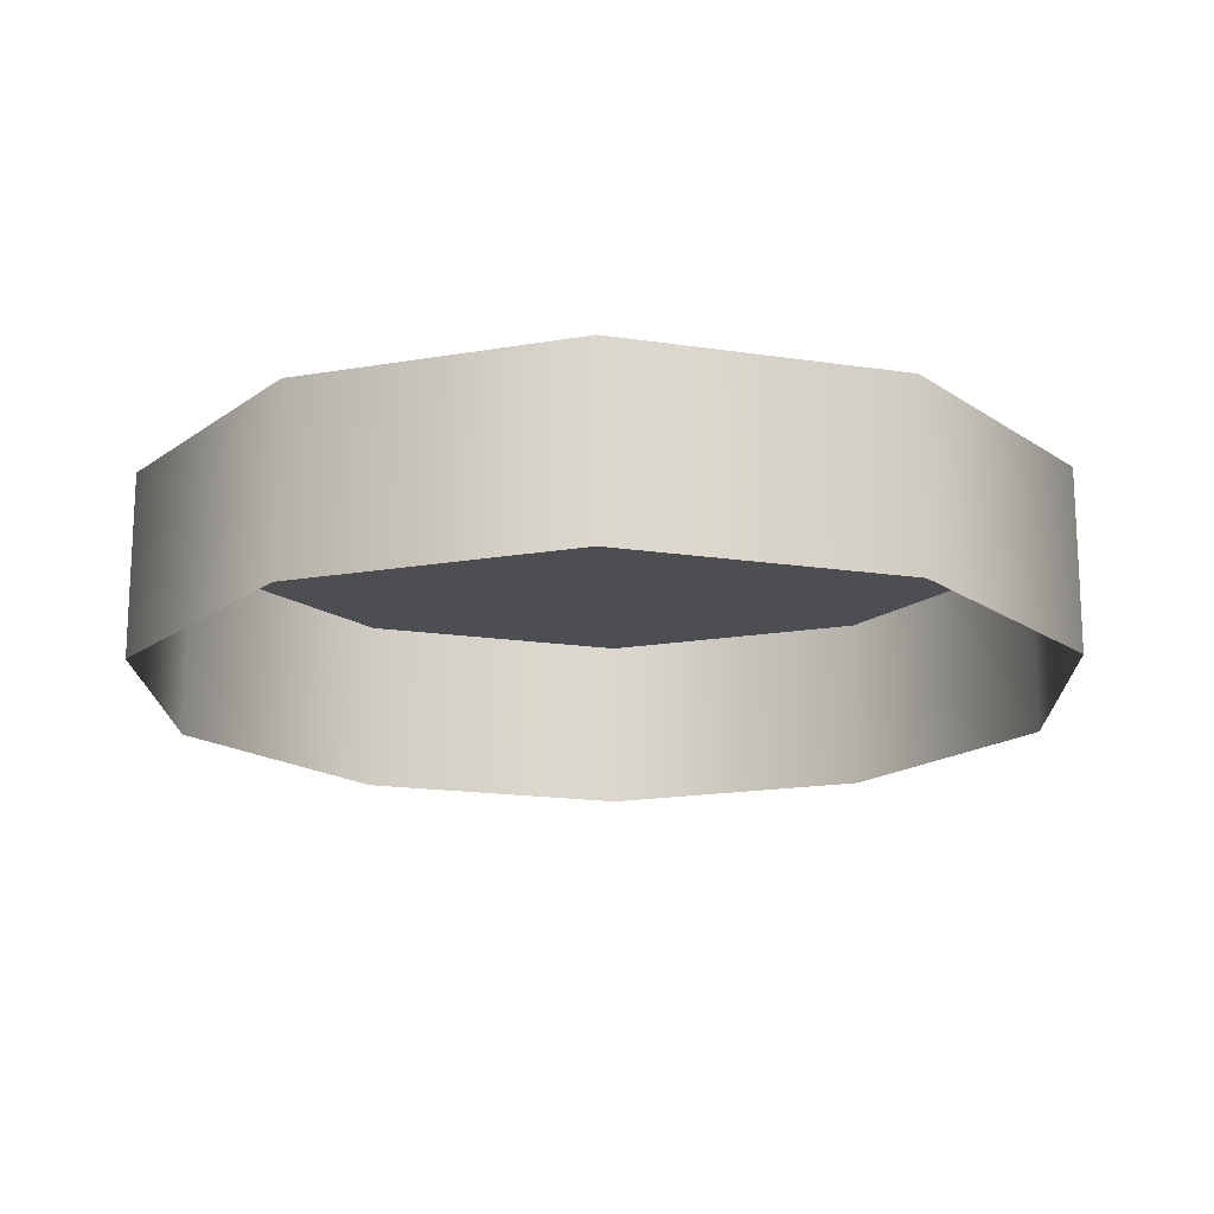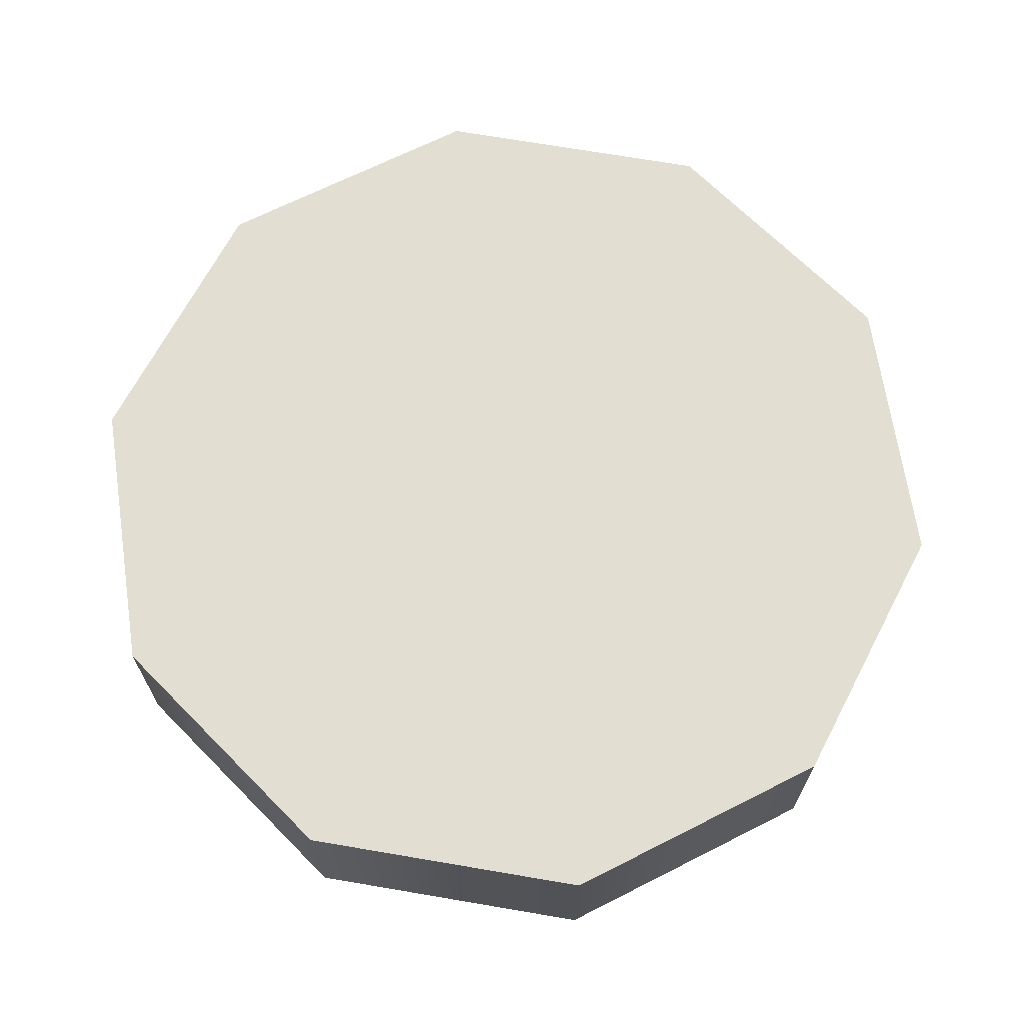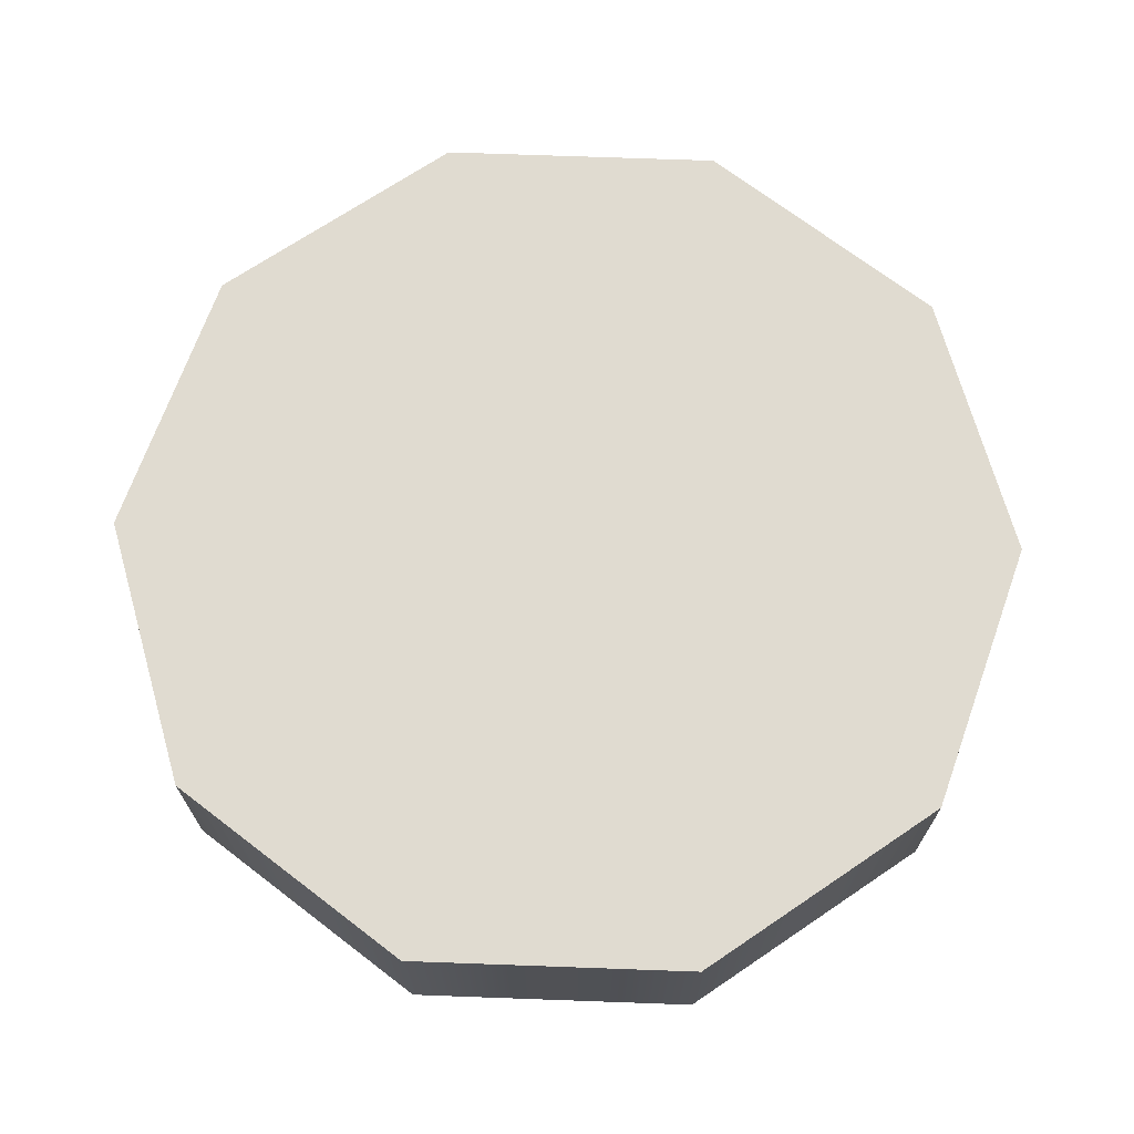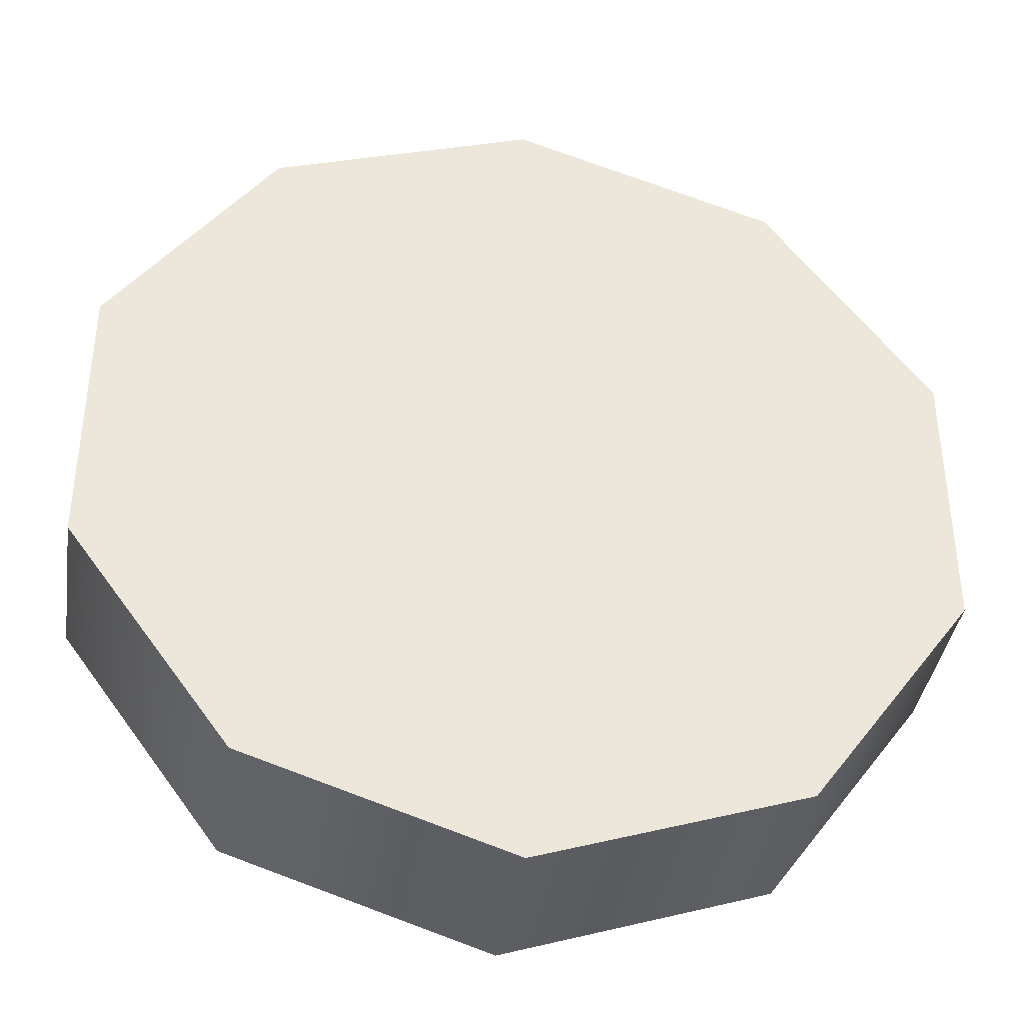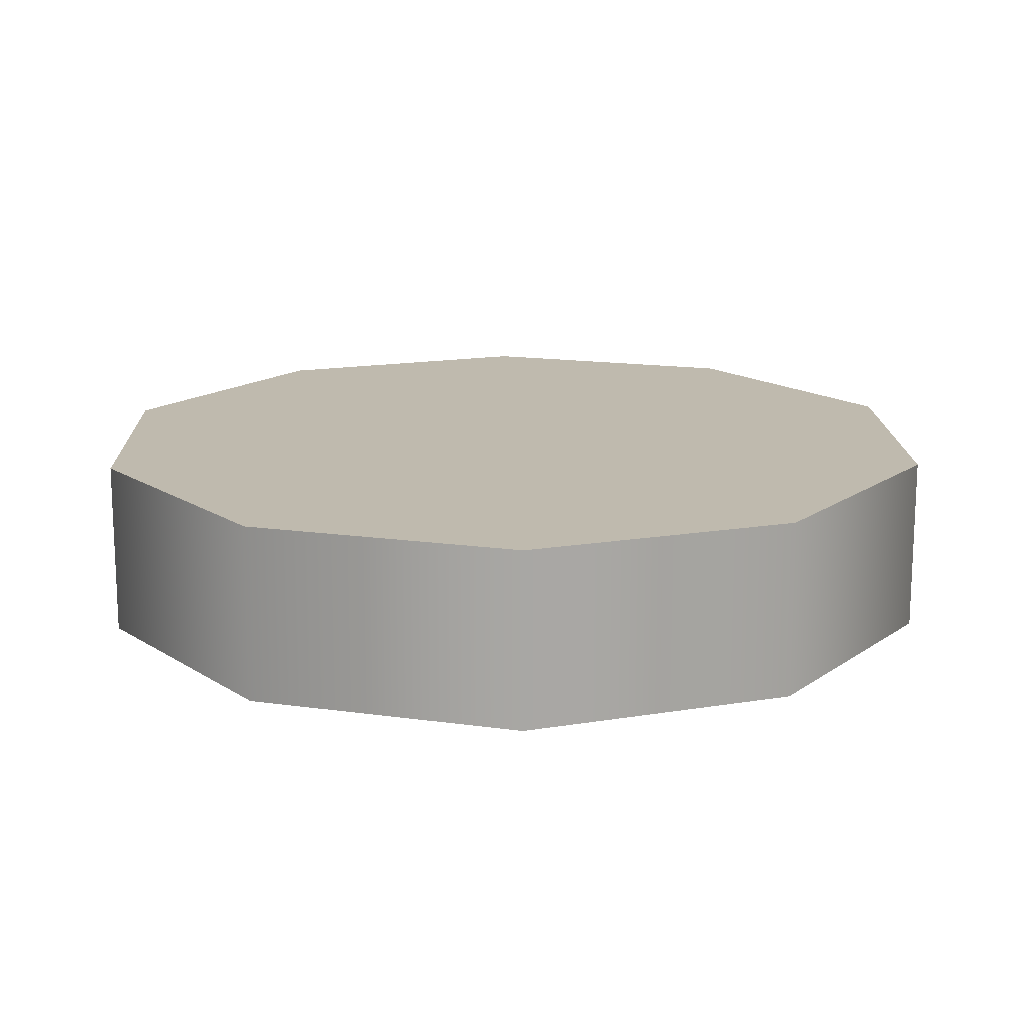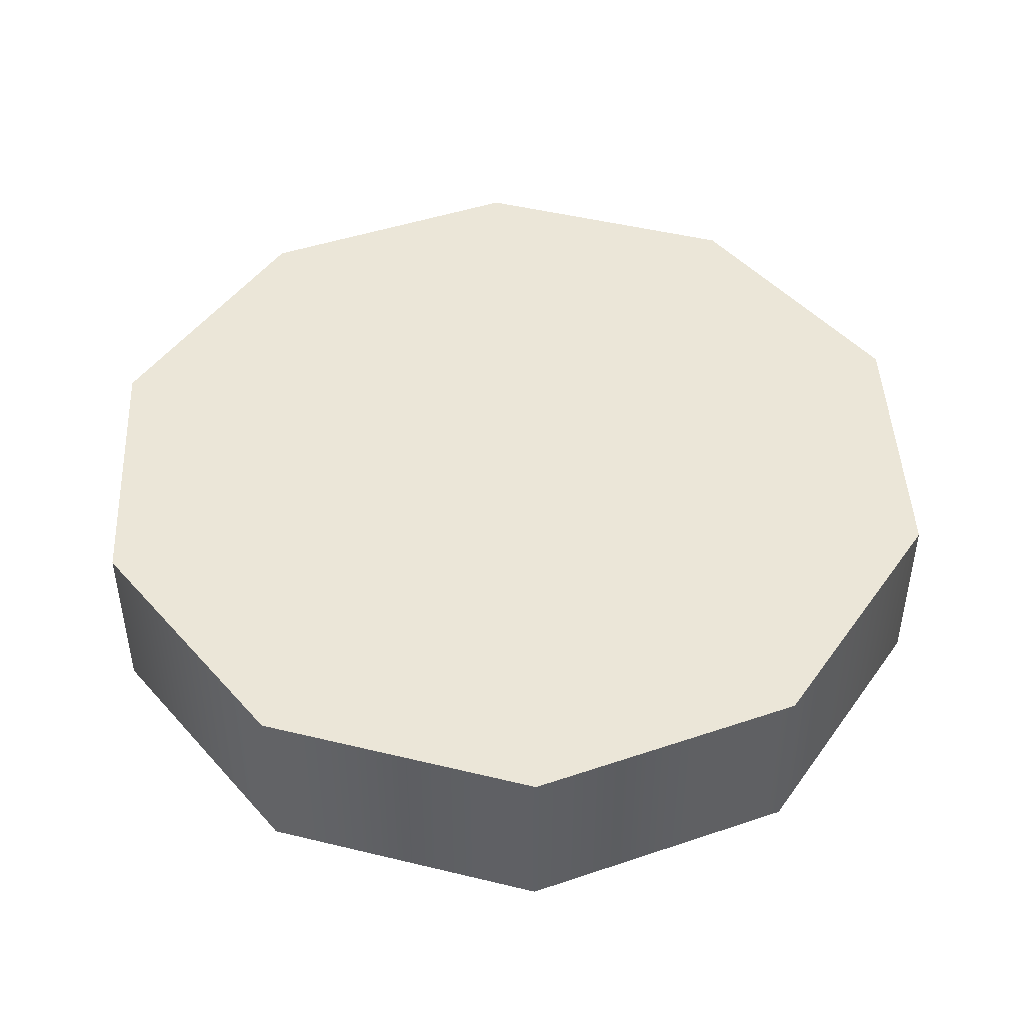
<metadata>
{"format":"obj","ext":"obj","renderer":"f3d","projection":"perspective","resolution":1024,"background":"white","views":[{"elev":-17.1,"azim":-107.0,"up":"+Y"},{"elev":68.0,"azim":-8.5,"up":"+Y"},{"elev":69.8,"azim":55.9,"up":"+Y"},{"elev":-38.5,"azim":171.3,"up":"+Z"},{"elev":15.6,"azim":106.7,"up":"+Y"},{"elev":46.2,"azim":-2.7,"up":"+Y"}]}
</metadata>
<code>
v  0 -0.54 -2.7
v  0 0.52 -2.7
v  -1.58 -0.54 -2.18
v  -1.58 0.52 -2.18
v  -2.56 -0.54 -0.84
v  -2.56 0.52 -0.84
v  -2.56 -0.54 0.82
v  -2.56 0.52 0.82
v  -1.58 -0.54 2.16
v  -1.58 0.52 2.16
v  0 -0.54 2.68
v  0 0.52 2.68
v  1.56 -0.54 2.16
v  1.56 0.52 2.16
v  2.54 -0.54 0.82
v  2.54 0.52 0.82
v  2.54 -0.54 -0.84
v  2.54 0.52 -0.84
v  1.56 -0.54 -2.18
v  1.56 0.52 -2.18
g Object_0
f 18 20 16
f 20 14 16
f 20 2 14
f 2 4 14
f 4 12 14
f 4 6 12
f 6 10 12
f 6 8 10
f 13 15 16 14
f 1 3 4 2
f 11 13 14 12
f 19 1 2 20
f 3 5 6 4
f 15 17 18 16
f 9 11 12 10
f 5 7 8 6
f 7 9 10 8
f 17 19 20 18
g

</code>
